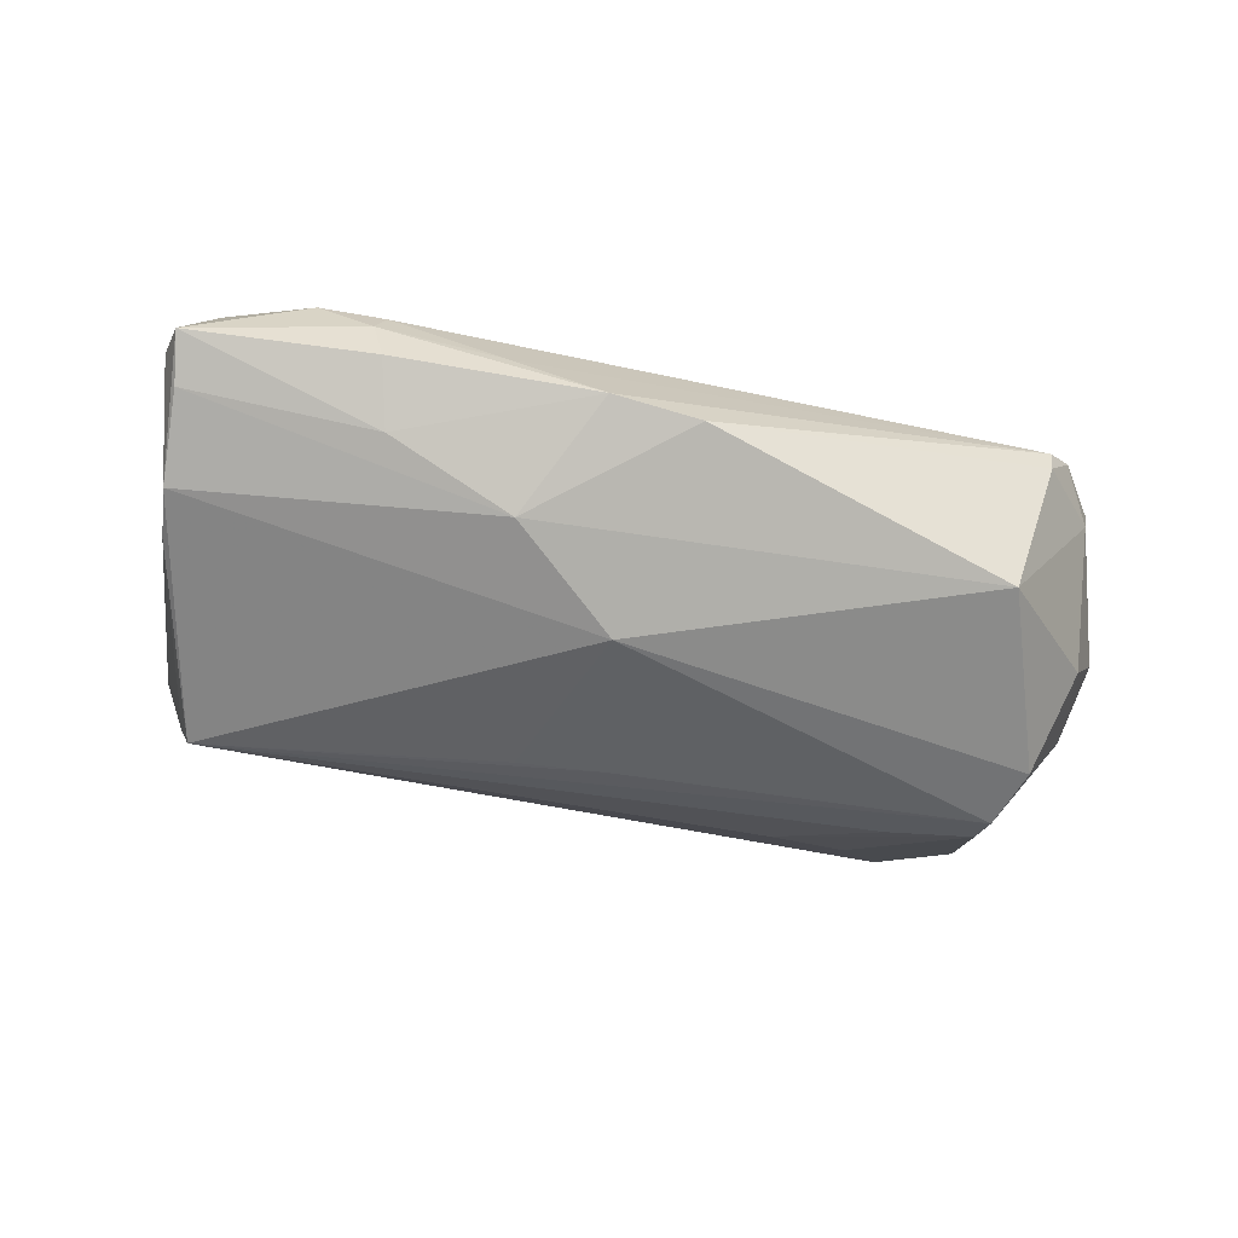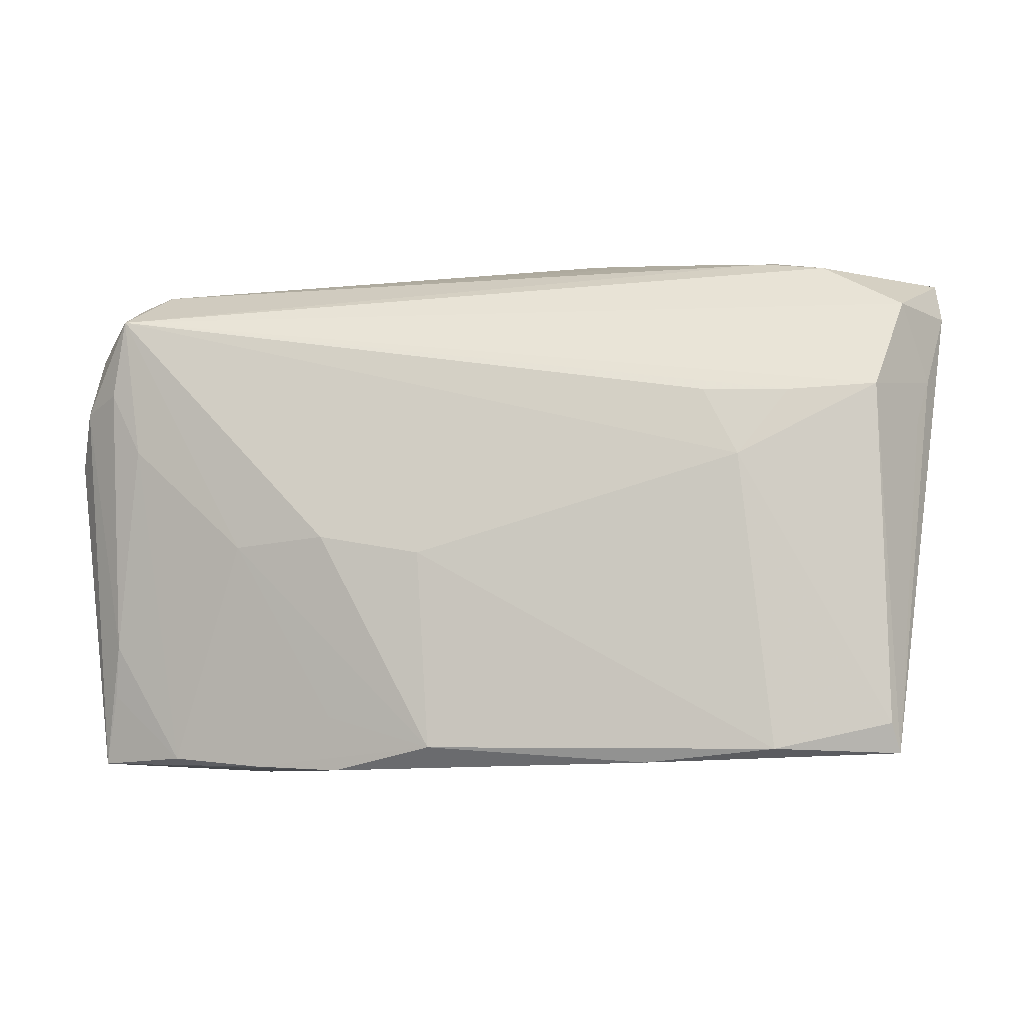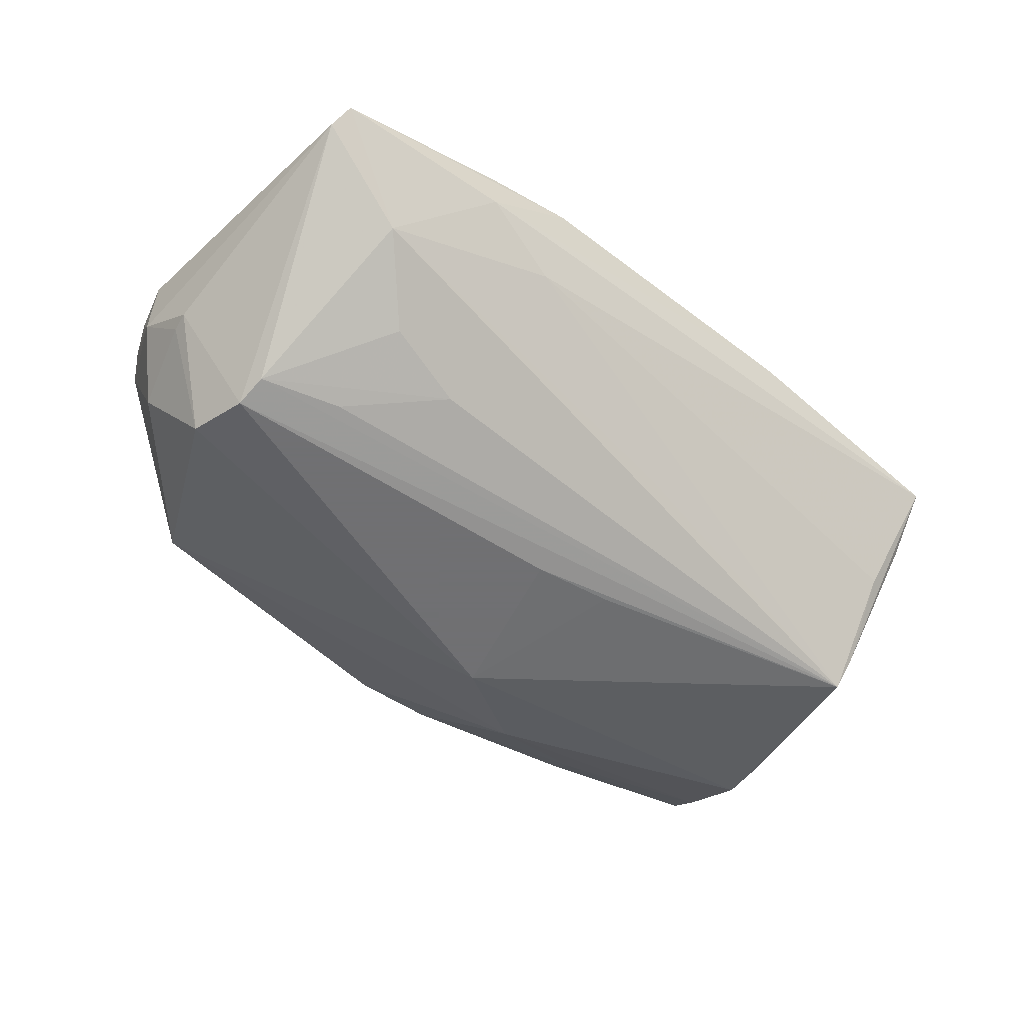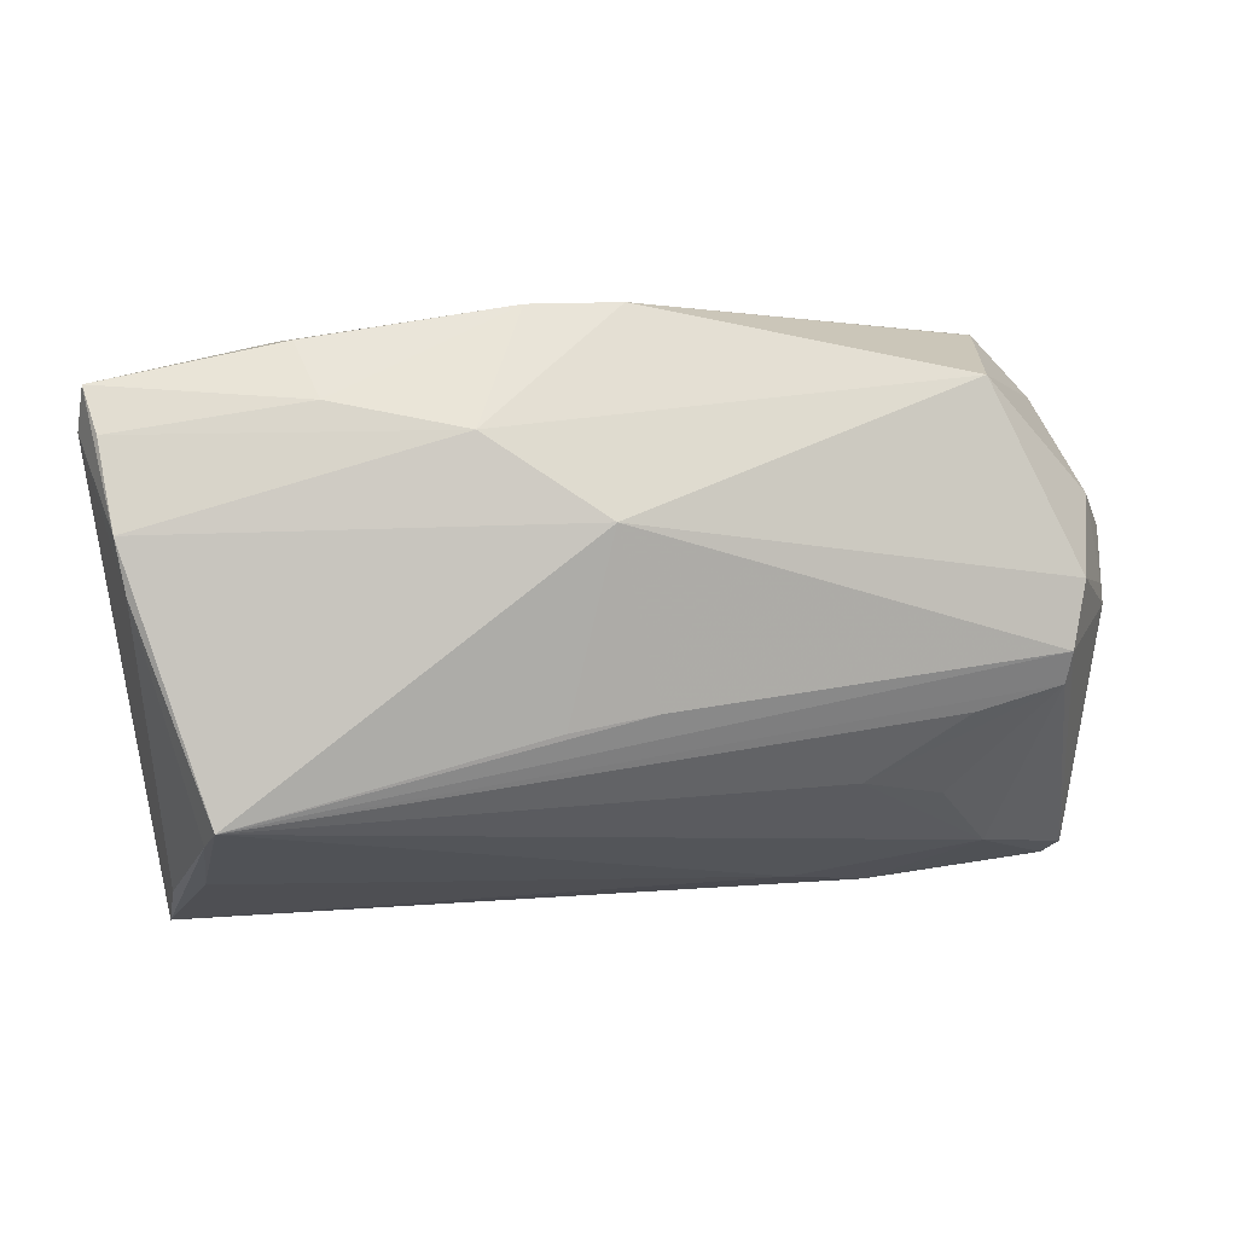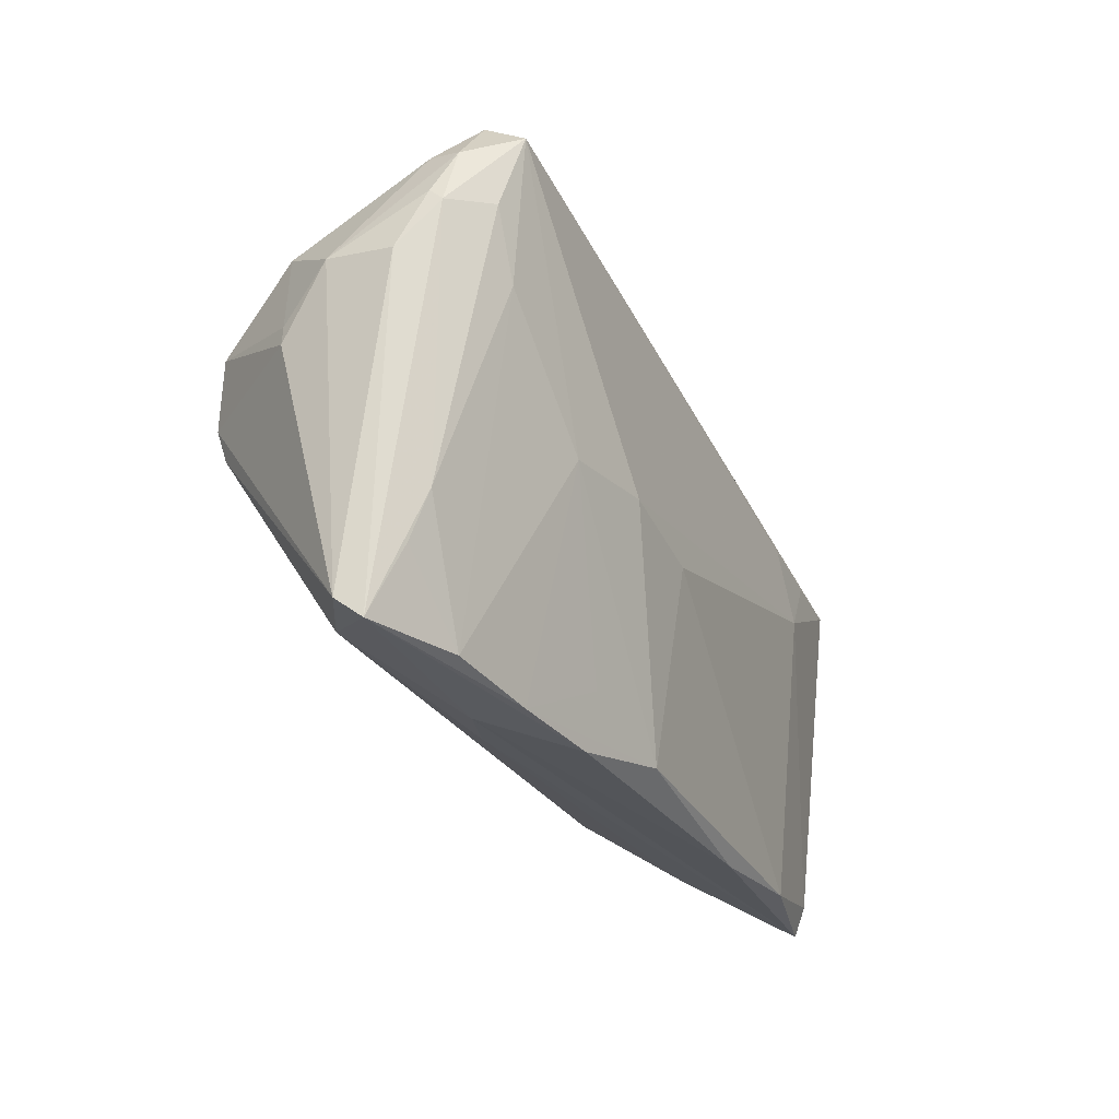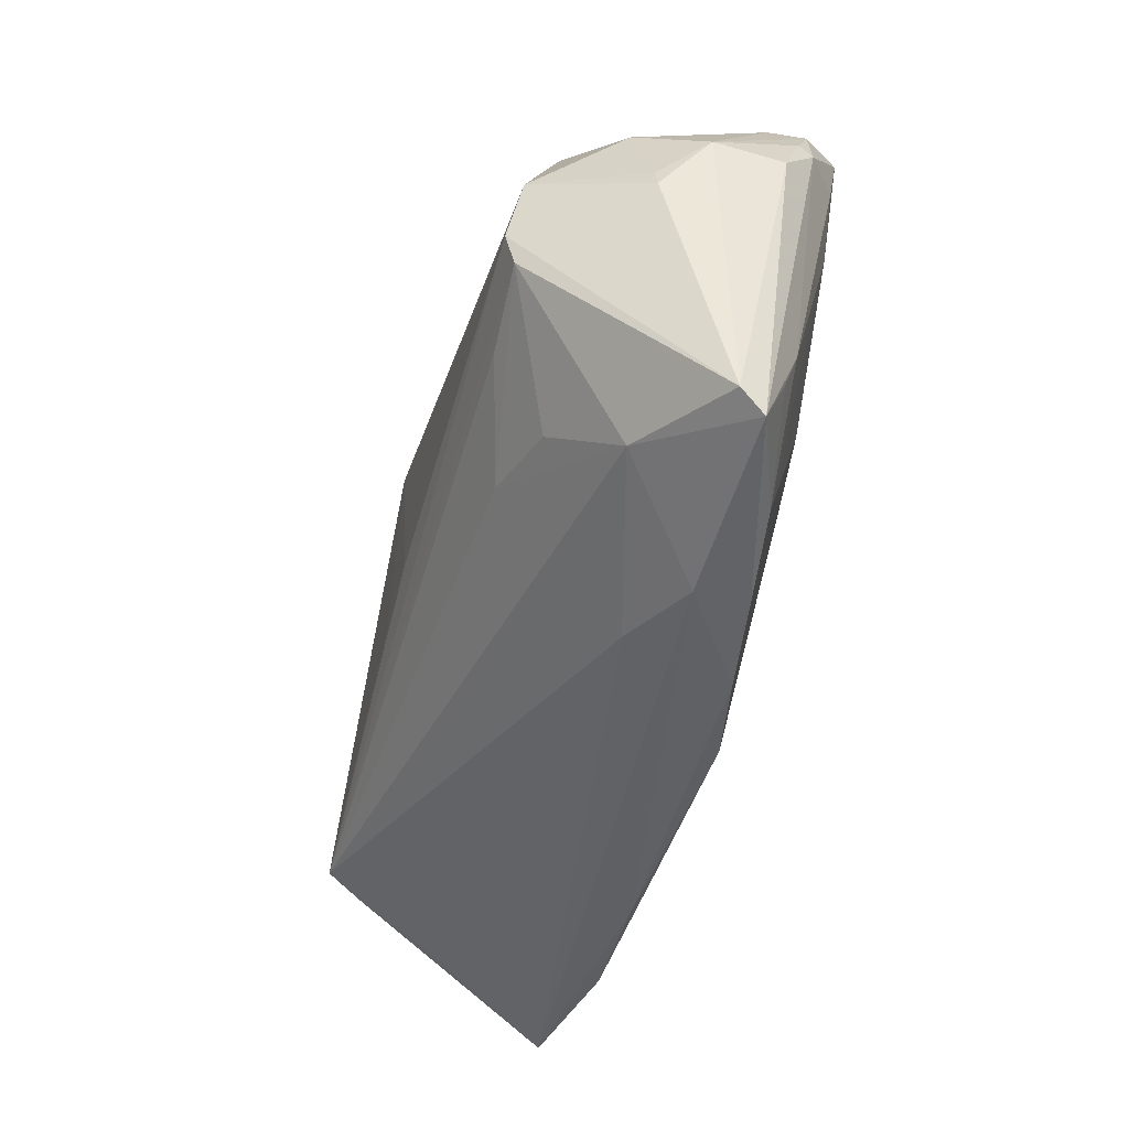
<metadata>
{"format":"obj","ext":"obj","renderer":"f3d","projection":"perspective","resolution":1024,"background":"white","views":[{"elev":-46.4,"azim":163.9,"up":"+Z"},{"elev":-13.7,"azim":10.9,"up":"+Y"},{"elev":-55.0,"azim":-39.4,"up":"+Z"},{"elev":13.1,"azim":166.0,"up":"+Y"},{"elev":-27.9,"azim":-64.7,"up":"+Y"},{"elev":-46.8,"azim":-105.9,"up":"+Y"}]}
</metadata>
<code>
v 0.03831 0.009388 0.01681
v 0.001285 0.03506 -0.006354
v -0.05237 -0.03262 0.00361
v 0.05743 0.02236 0.0007346
v -0.05571 0.007711 -0.0008088
v 0.05517 0.01286 0.004796
v -0.04451 -0.001767 -0.02037
v -0.05027 -0.02428 0.006885
v 0.02796 0.009817 0.01738
v -0.05056 0.02125 0.008156
v 0.05684 0.02755 -0.001081
v 0.04275 0.02827 0.006962
v -0.04627 0.005809 -0.01887
v 0.0195 -0.03508 0.01234
v 0.01879 0.02355 -0.01467
v 0.04891 -0.03092 0.01127
v 0.01085 -0.007208 -0.02013
v 0.03364 0.02629 -0.008961
v -0.01987 -0.006874 0.01829
v 0.04973 -0.03432 0.009576
v -0.05413 -0.0001525 -0.006604
v 0.0367 0.03091 0.002362
v 0.0467 -0.02558 -0.004688
v 0.05477 0.01354 -0.01034
v -0.04125 -0.03272 0.00794
v 0.04657 -0.01549 -0.019
v -0.04673 0.02635 0.0125
v -0.006888 -0.03285 0.01424
v -0.02283 -0.01634 -0.01538
v -0.01979 -0.02865 0.01298
v 0.04738 -0.01804 -0.01495
v -0.04419 -0.00567 -0.01919
v 0.005577 0.01453 -0.02037
v -0.05609 0.006527 0.007299
v 0.04978 -0.02824 0.001611
v -0.04914 0.01388 0.01553
v -0.01954 -0.03158 -0.0005966
v 0.01185 0.03502 -0.005283
v -0.04714 0.02313 0.01764
v 0.0538 0.007407 -0.01143
v -0.05374 0.002269 -0.006715
v 0.03507 -0.03388 0.01301
v -0.04299 0.02881 0.007704
v 0.05573 0.02288 -0.004885
v 0.02244 0.03276 -0.0004796
v -0.04339 0.02857 0.01079
v -0.01921 -0.03508 0.01141
v -0.03415 -0.008266 -0.01869
v -0.04539 0.006053 0.01547
v 0.04885 0.009849 0.01586
v -0.0368 0.02704 -0.01244
v 0.05368 0.007409 0.006949
v 0.05247 0.02184 0.009874
v -0.007502 -0.009362 0.01823
v -0.05182 0.01982 0.01221
v -0.03 -0.03419 0.009707
v -0.05074 0.01293 -0.008212
v -0.03008 -0.03413 0.003584
v -0.03122 -0.007352 0.01627
v 0.03557 0.03171 -0.003145
v 0.007365 -0.02172 -0.0121
v -0.05403 0.0141 0.0101
v 0.03524 0.02974 0.005713
v -0.05347 -0.0304 0.0007603
v 0.03201 0.001392 0.01777
v -0.03312 -0.01891 -0.01294
v -0.04076 -0.02698 -0.006473
v -0.05394 0.01263 0.01161
v 0.0008755 -0.005716 -0.02037
v -0.04947 -0.01827 0.008882
f 35 40 20
f 64 21 7
f 12 39 53
f 39 50 53
f 58 37 20
f 20 37 23
f 23 37 26
f 37 58 67
f 31 26 40
f 40 35 31
f 31 35 20
f 20 23 31
f 31 23 26
f 69 7 33
f 26 7 69
f 57 51 13
f 13 41 57
f 33 7 13
f 13 51 33
f 13 7 21
f 21 41 13
f 20 50 16
f 65 16 50
f 6 53 50
f 39 68 36
f 10 51 57
f 33 51 15
f 15 51 2
f 26 37 61
f 61 67 26
f 37 67 61
f 26 67 29
f 33 26 17
f 17 69 33
f 26 69 17
f 39 65 9
f 34 64 3
f 3 68 34
f 64 67 3
f 3 67 58
f 14 58 20
f 52 50 20
f 20 6 52
f 52 6 50
f 63 45 46
f 63 39 12
f 63 46 39
f 2 46 38
f 46 45 38
f 38 15 2
f 5 10 57
f 57 41 5
f 5 41 21
f 5 64 34
f 5 21 64
f 55 68 39
f 10 5 55
f 51 10 43
f 43 46 2
f 2 51 43
f 33 15 24
f 24 26 33
f 40 26 24
f 64 7 32
f 32 67 64
f 32 7 26
f 1 65 50
f 1 9 65
f 1 50 39
f 39 9 1
f 70 36 68
f 68 3 70
f 20 16 42
f 42 14 20
f 16 65 42
f 42 65 54
f 45 63 22
f 22 38 45
f 22 63 12
f 11 22 12
f 12 53 11
f 34 68 62
f 68 55 62
f 62 5 34
f 62 55 5
f 46 43 27
f 27 43 10
f 10 55 27
f 39 46 27
f 27 55 39
f 66 29 67
f 67 32 66
f 66 32 29
f 26 29 48
f 48 32 26
f 29 32 48
f 8 3 25
f 25 70 8
f 8 70 3
f 36 70 49
f 25 59 49
f 49 70 25
f 39 36 49
f 49 59 39
f 14 42 28
f 28 42 54
f 44 24 15
f 44 11 24
f 38 22 60
f 22 11 60
f 24 11 4
f 20 40 4
f 40 24 4
f 4 6 20
f 53 6 4
f 4 11 53
f 56 59 25
f 25 3 56
f 19 28 54
f 59 28 19
f 39 59 19
f 19 65 39
f 54 65 19
f 18 44 15
f 11 44 18
f 18 60 11
f 15 38 18
f 38 60 18
f 30 28 59
f 59 56 30
f 30 56 28
f 14 28 47
f 28 56 47
f 58 14 47
f 47 3 58
f 47 56 3

</code>
